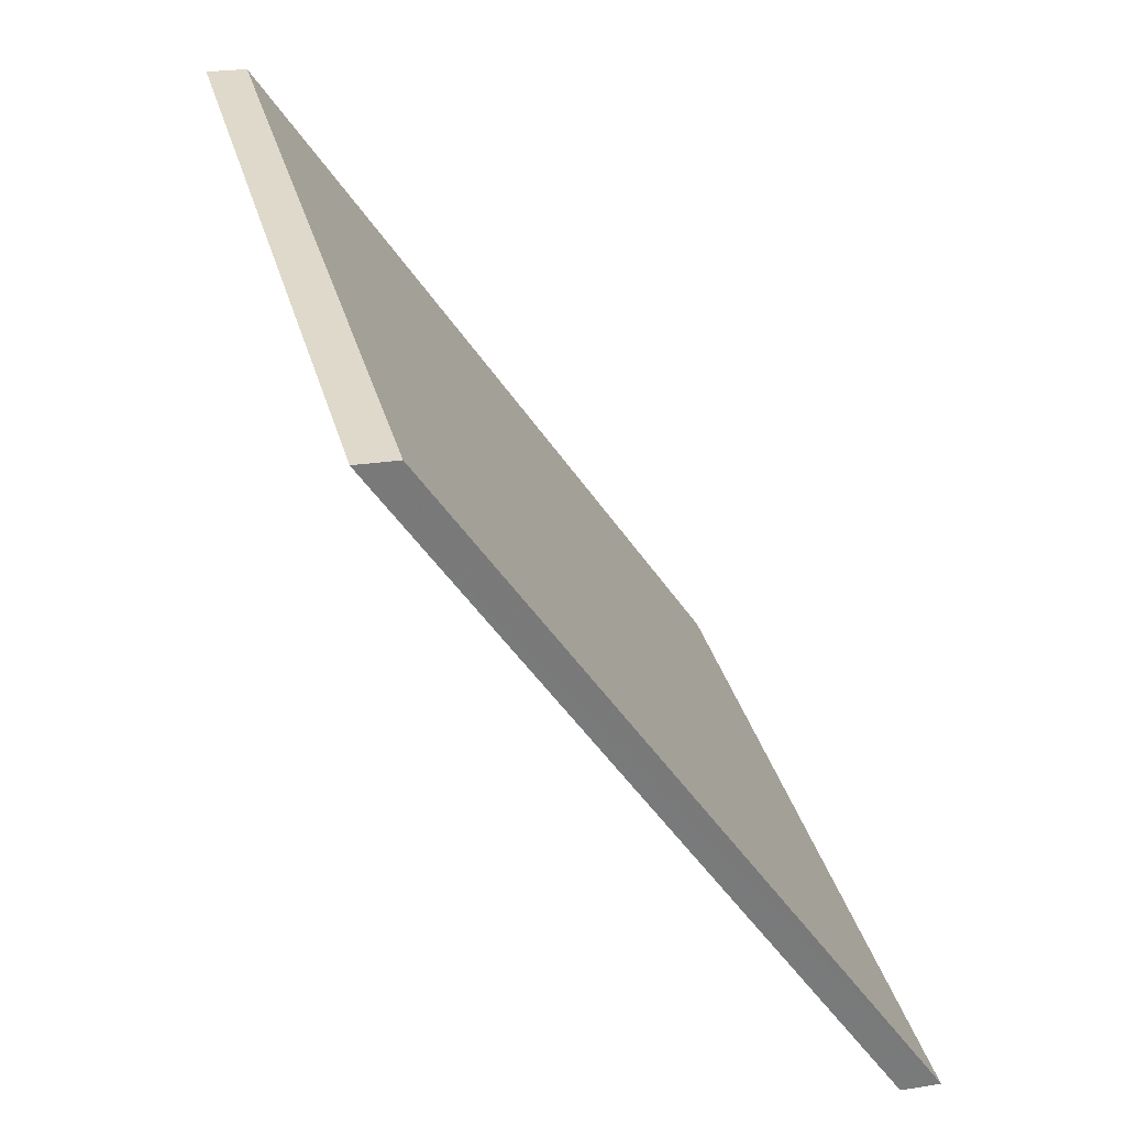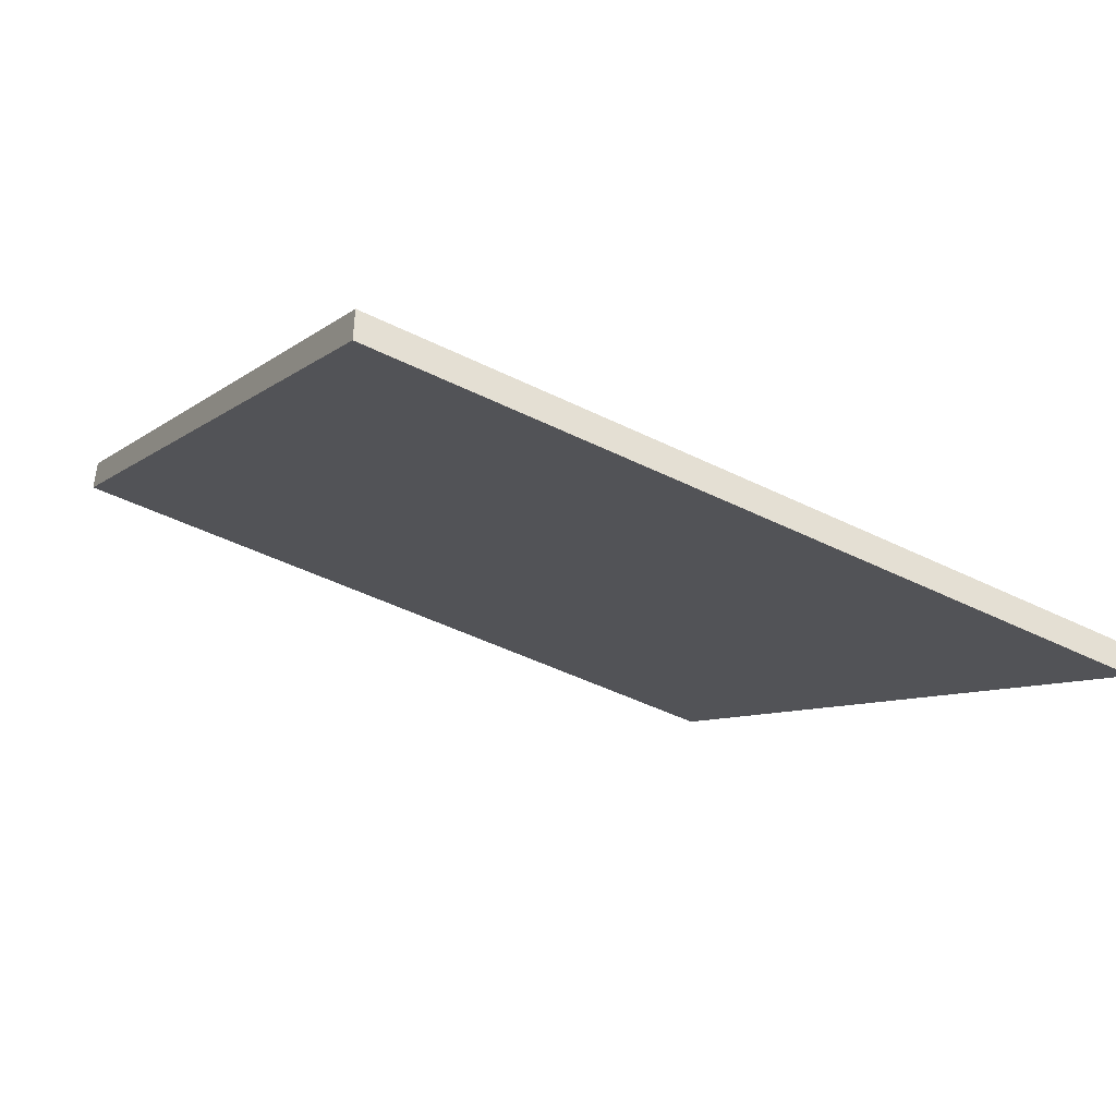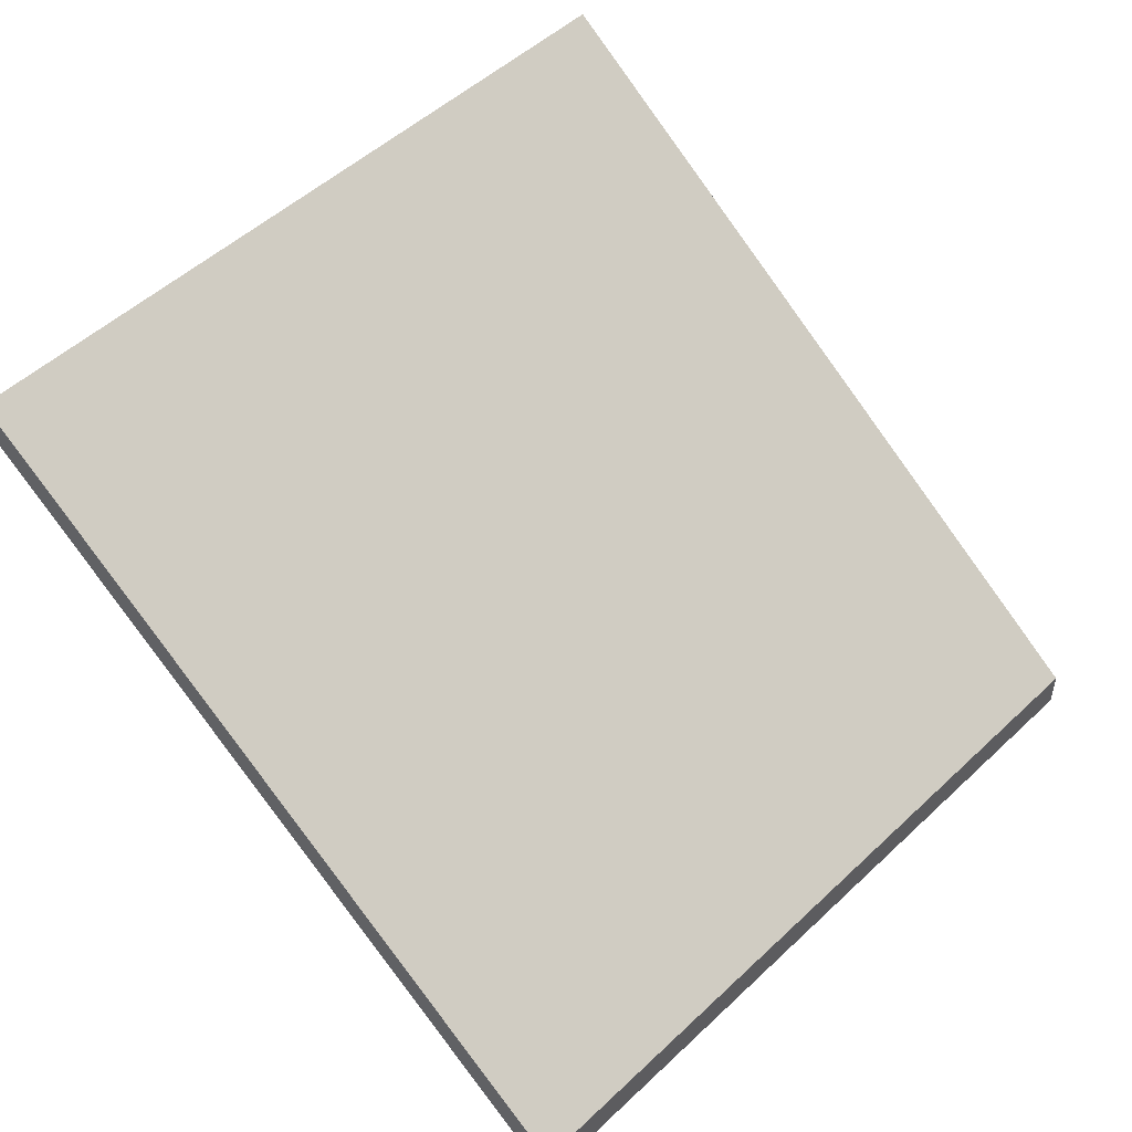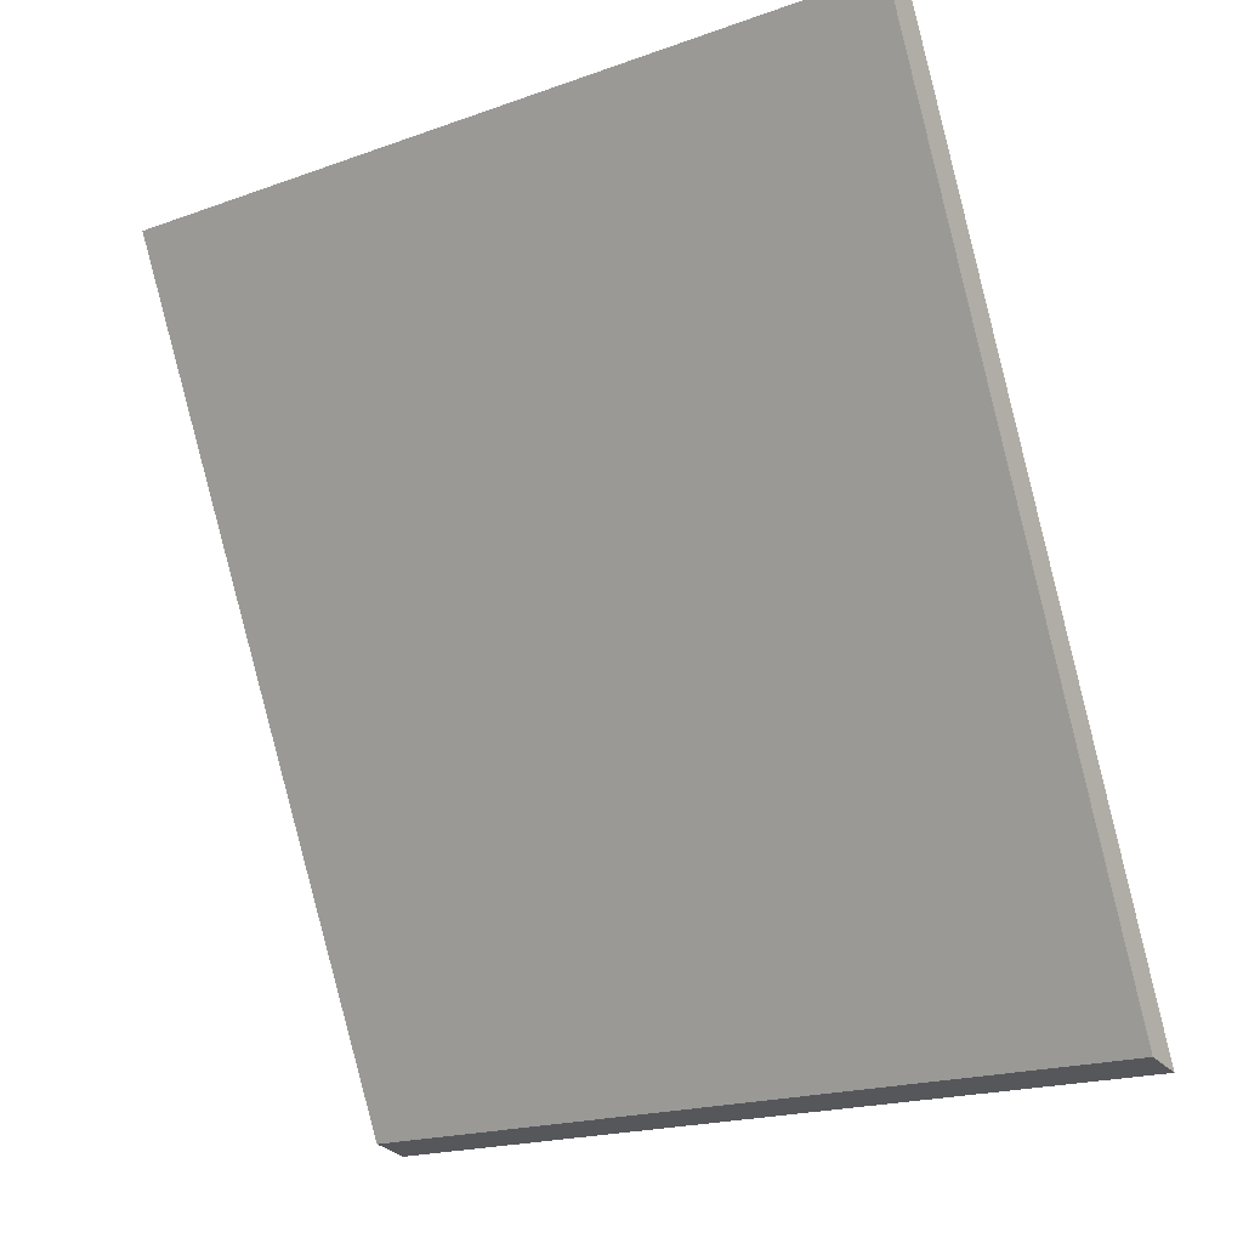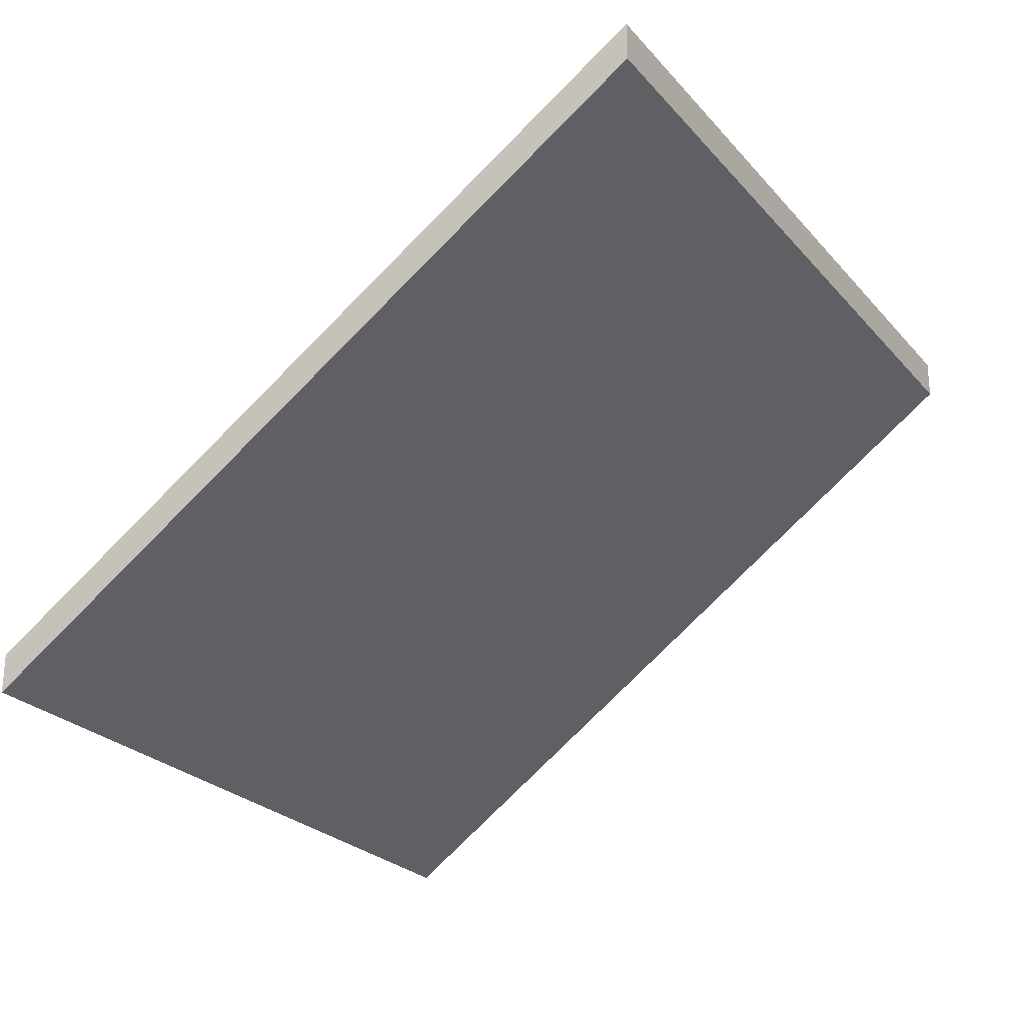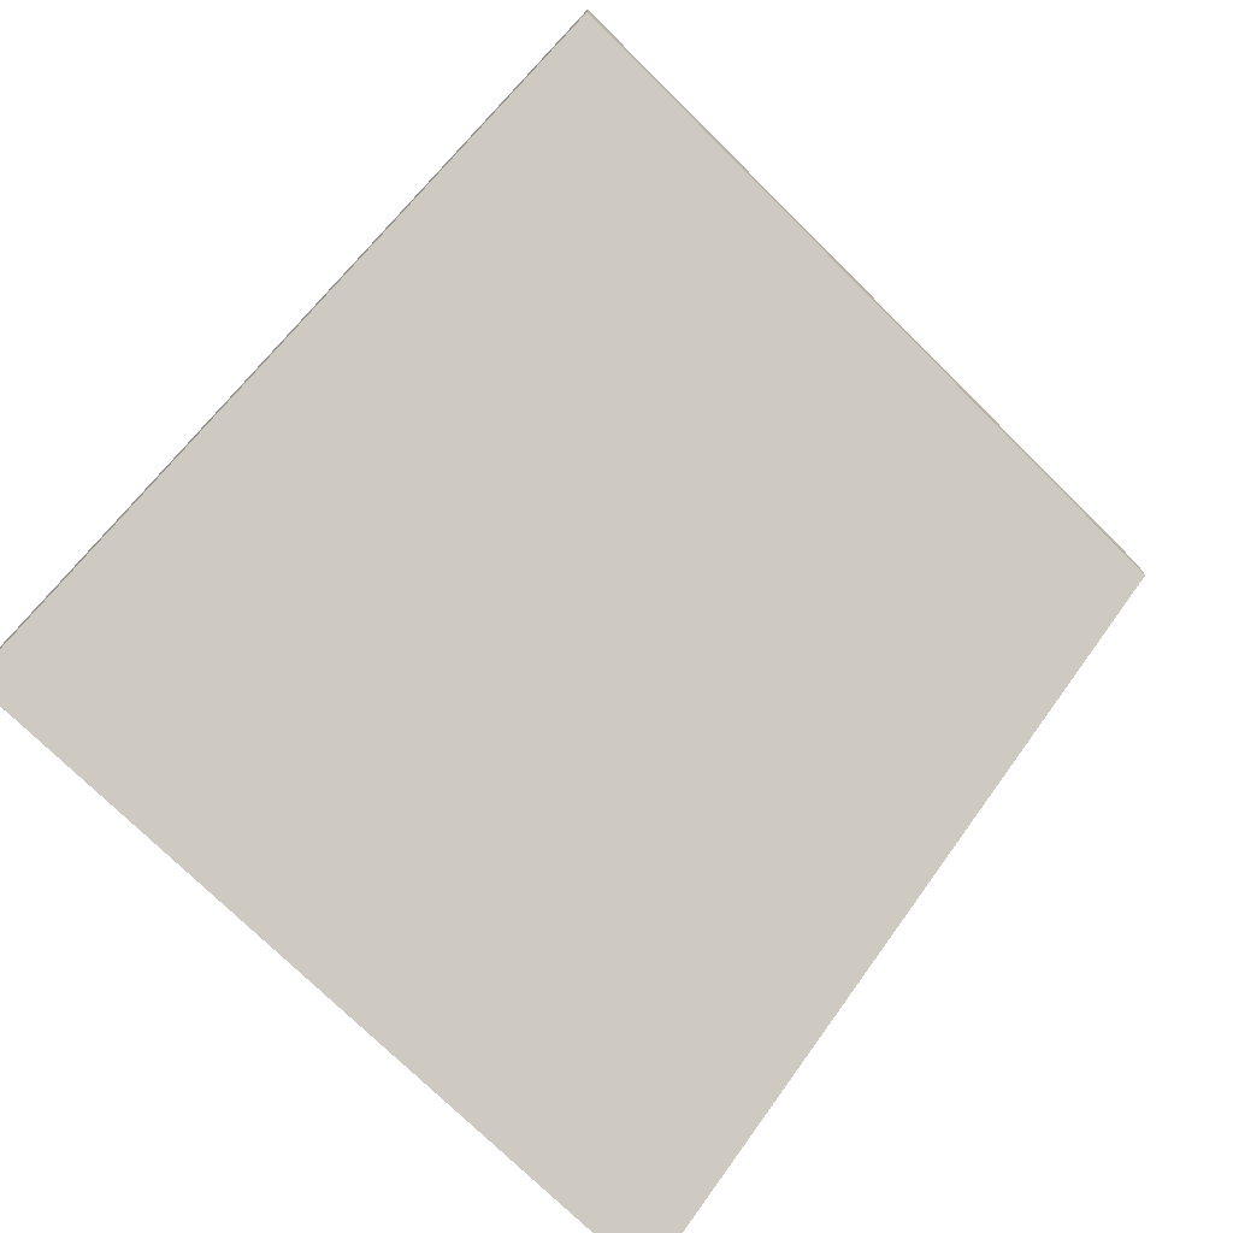
<metadata>
{"format":"obj","ext":"obj","renderer":"f3d","projection":"perspective","resolution":1024,"background":"white","views":[{"elev":25.4,"azim":-104.2,"up":"+Z"},{"elev":-45.7,"azim":143.5,"up":"+Y"},{"elev":50.5,"azim":127.5,"up":"+Y"},{"elev":-30.6,"azim":-145.8,"up":"+Z"},{"elev":-24.8,"azim":-66.2,"up":"+Y"},{"elev":-74.1,"azim":-51.4,"up":"+Y"}]}
</metadata>
<code>
v -5.899 0.05886 -7.134
v -5.904 0.08744 -7.094
v -5.859 0.08744 -7.089
v -5.854 0.05886 -7.129
v -5.899 0.05659 -7.134
v -5.854 0.05659 -7.129
v -5.859 0.08517 -7.089
v -5.904 0.08517 -7.094
v -5.854 0.05659 -7.129
v -5.899 0.05659 -7.134
v -5.899 0.05886 -7.134
v -5.854 0.05886 -7.129
v -5.859 0.08517 -7.089
v -5.854 0.05659 -7.129
v -5.854 0.05886 -7.129
v -5.859 0.08744 -7.089
v -5.904 0.08517 -7.094
v -5.859 0.08517 -7.089
v -5.859 0.08744 -7.089
v -5.904 0.08744 -7.094
v -5.899 0.05659 -7.134
v -5.904 0.08517 -7.094
v -5.904 0.08744 -7.094
v -5.899 0.05886 -7.134
f 1 2 3
f 1 3 4
f 5 6 7
f 5 7 8
f 9 10 11
f 9 11 12
f 13 14 15
f 13 15 16
f 17 18 19
f 17 19 20
f 21 22 23
f 21 23 24

</code>
